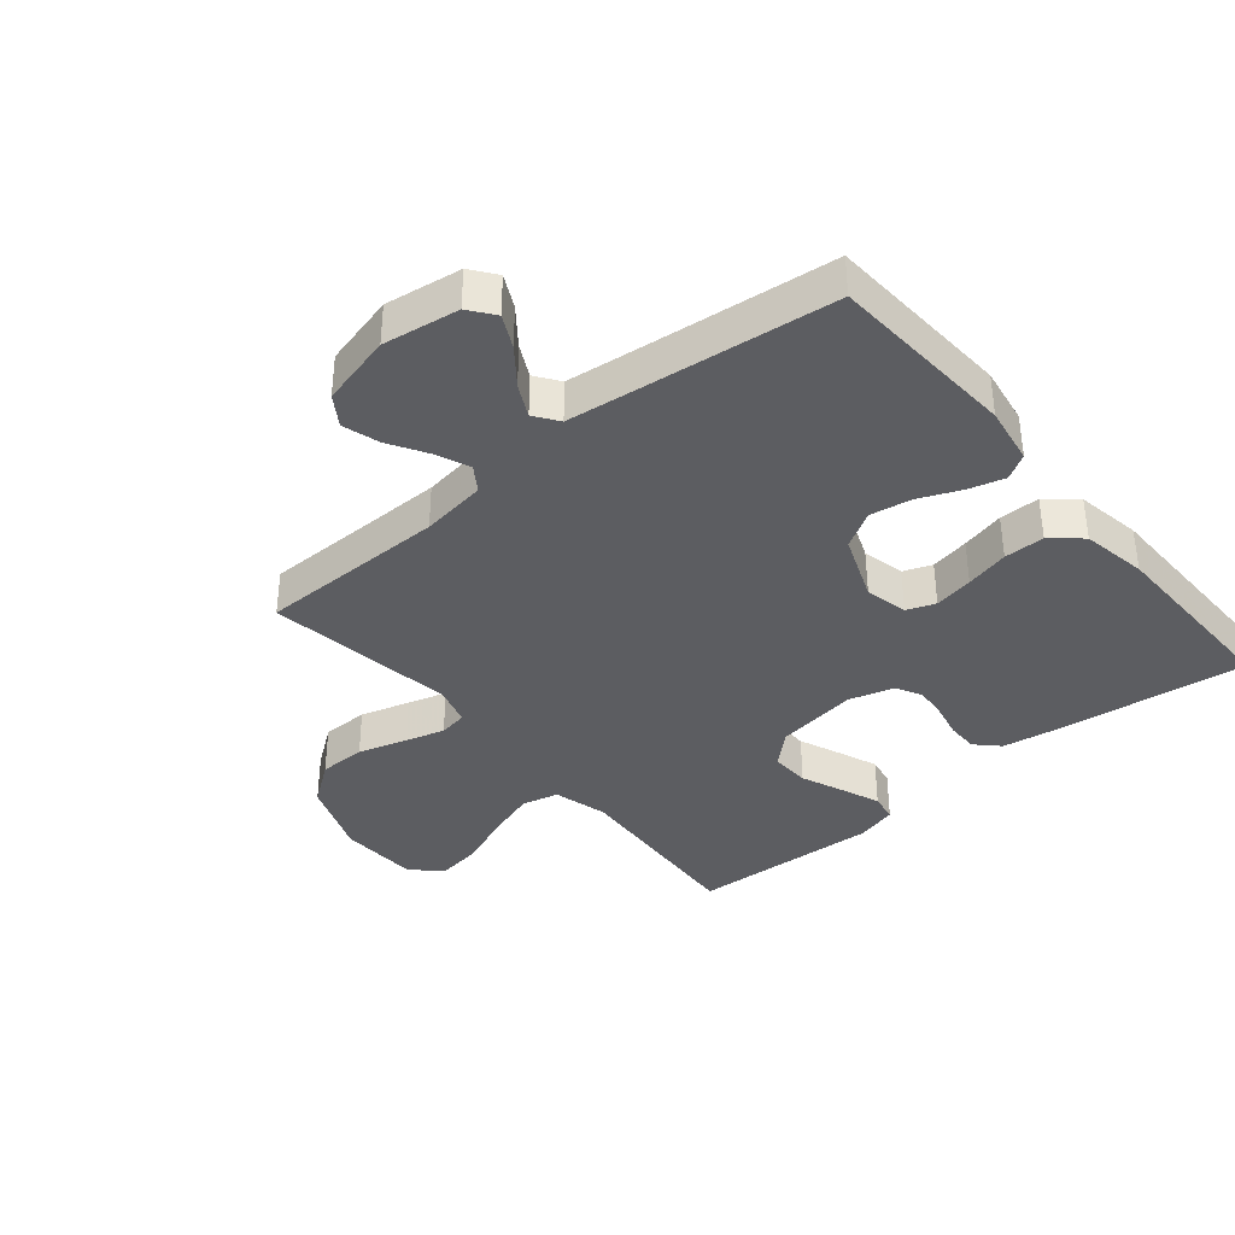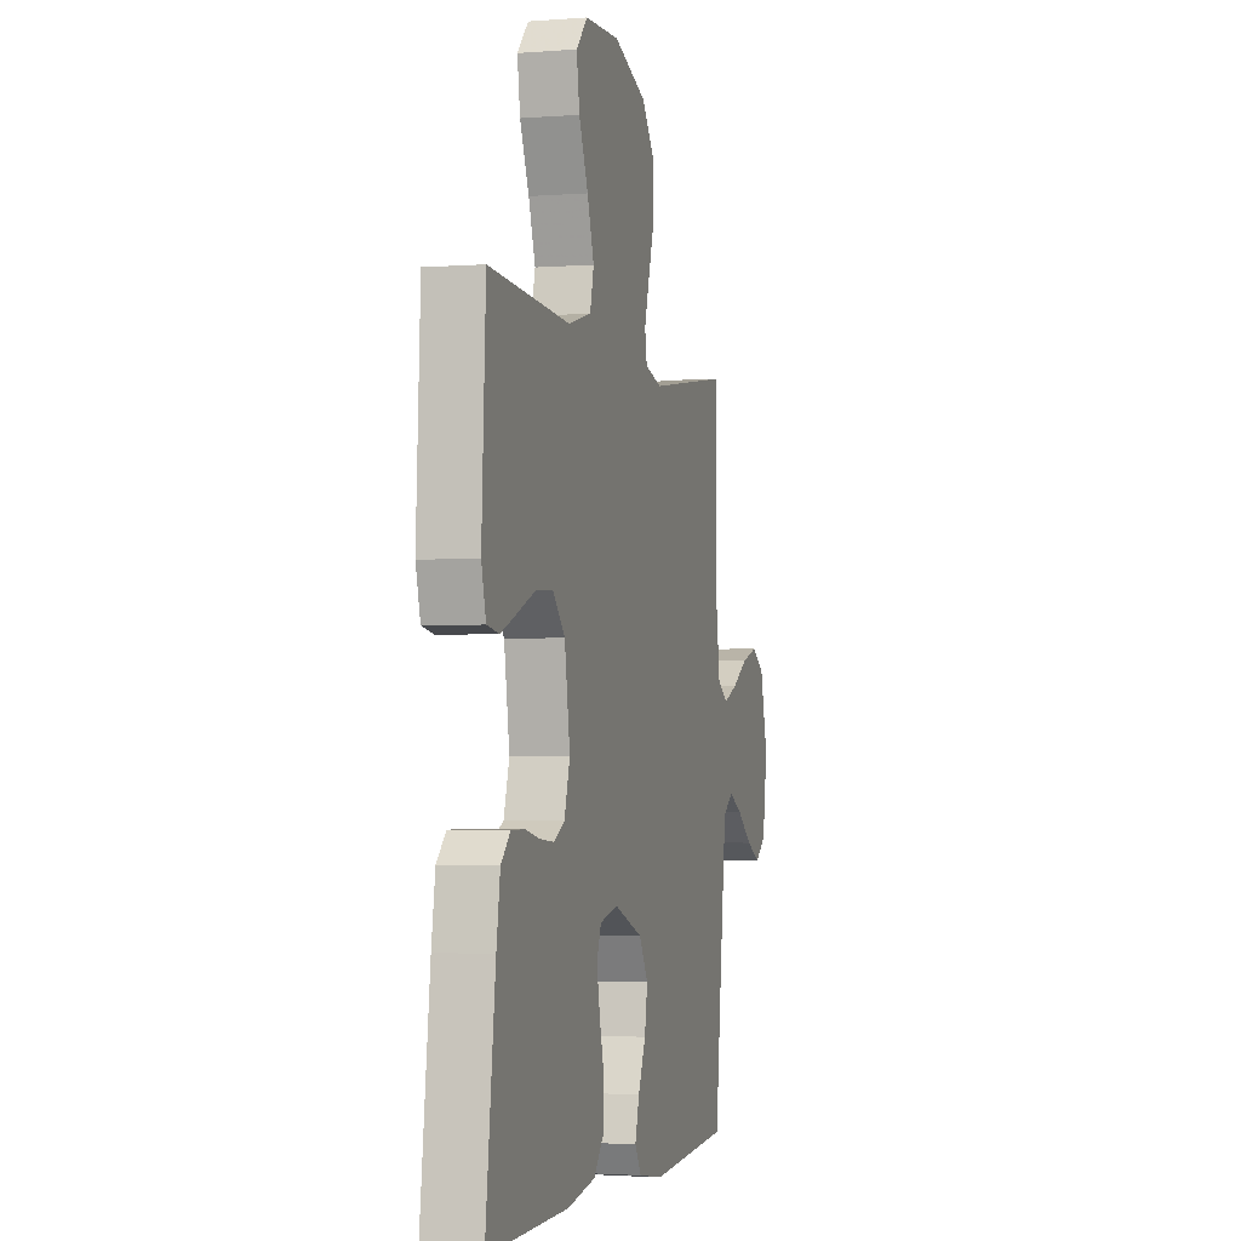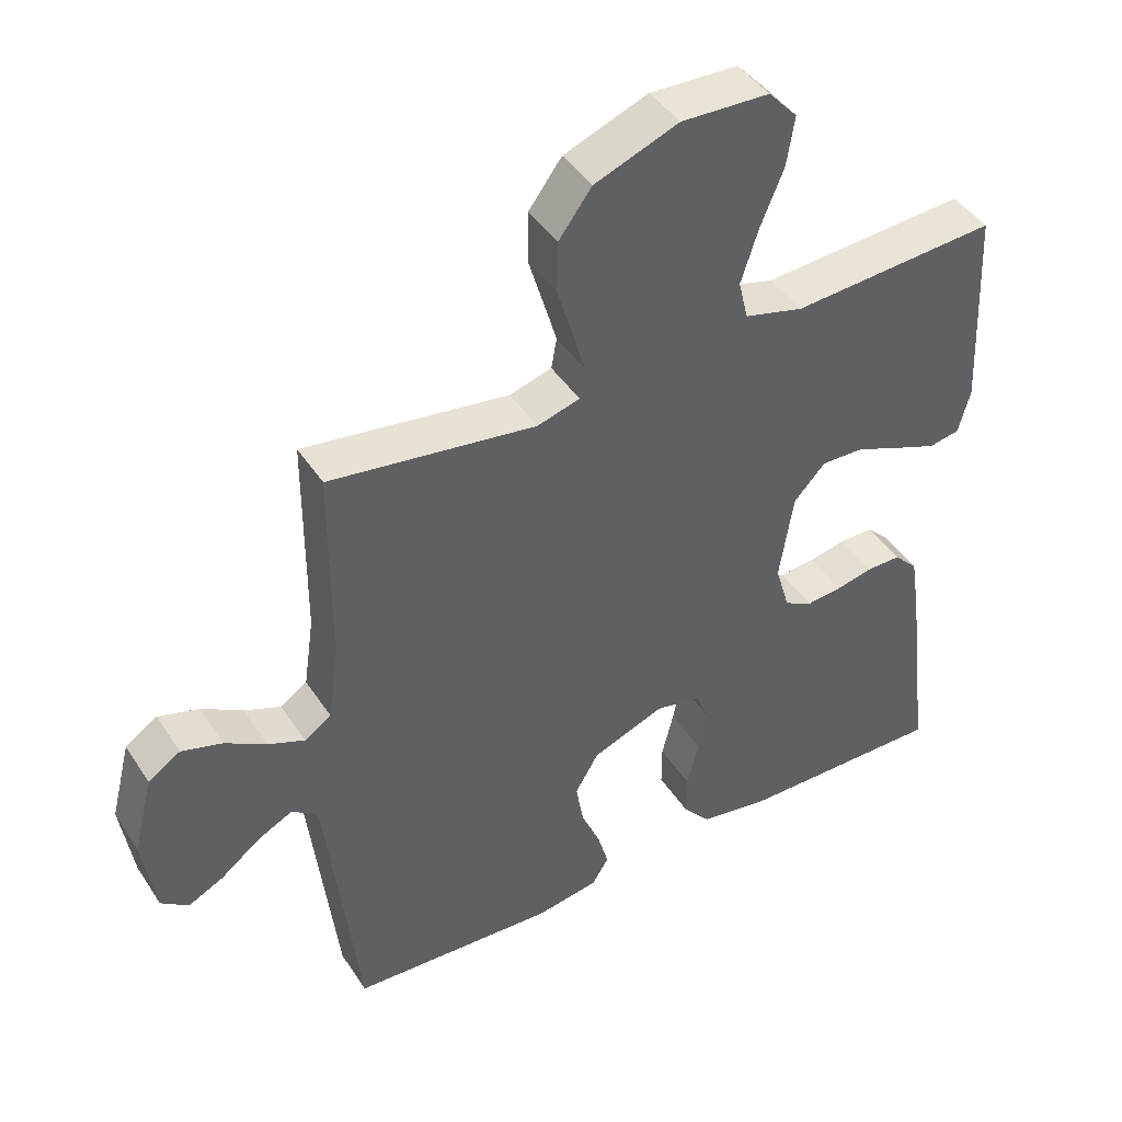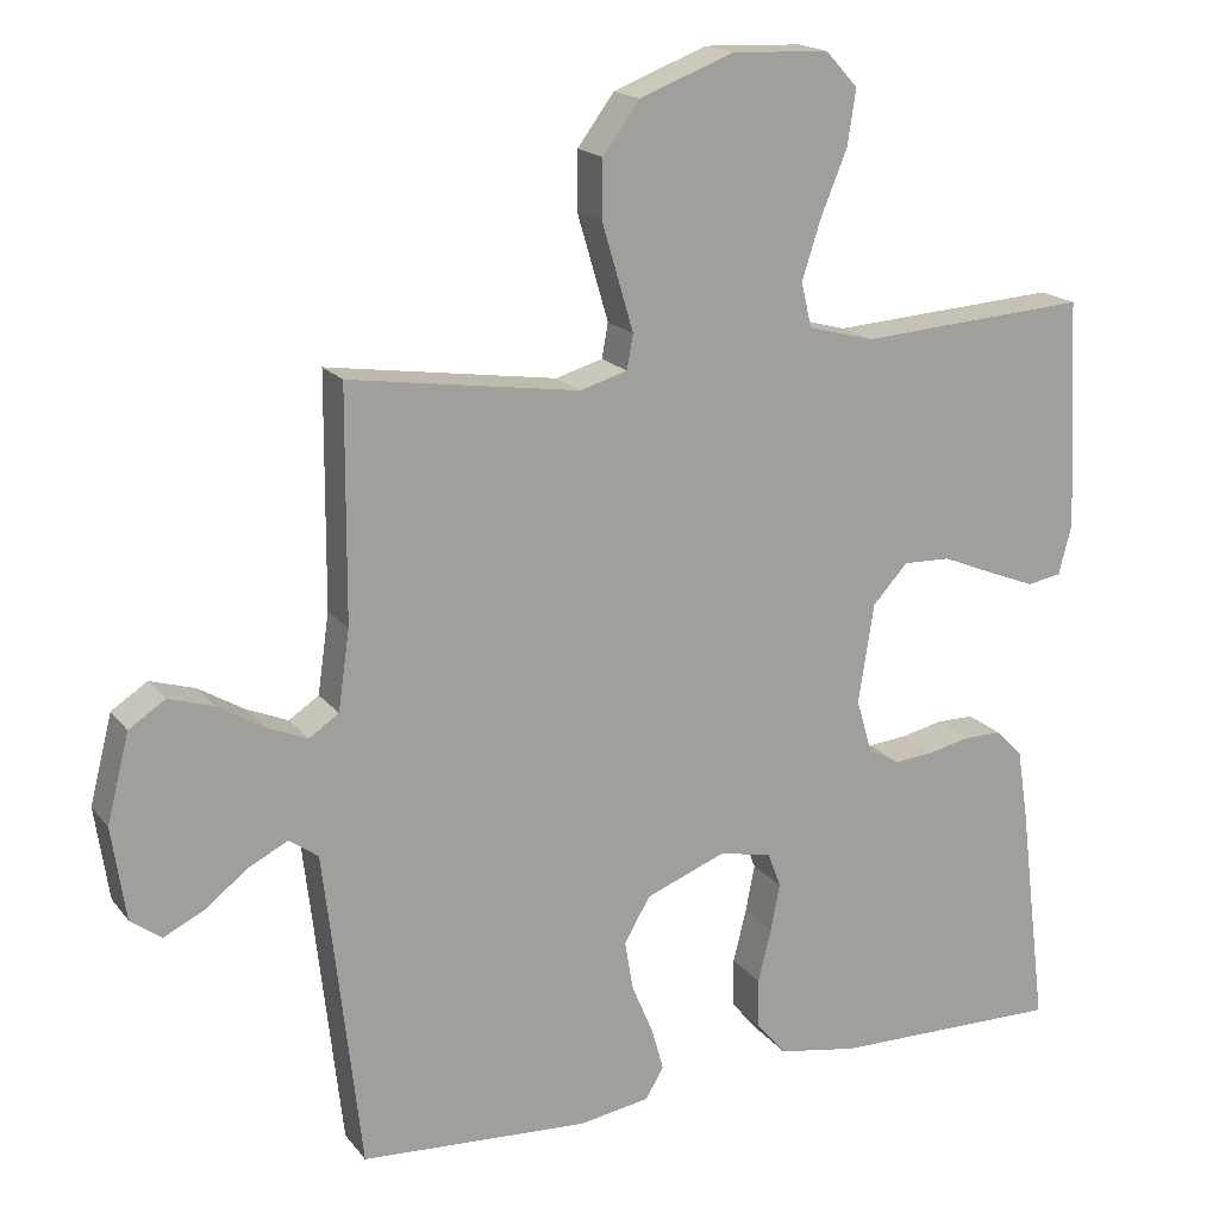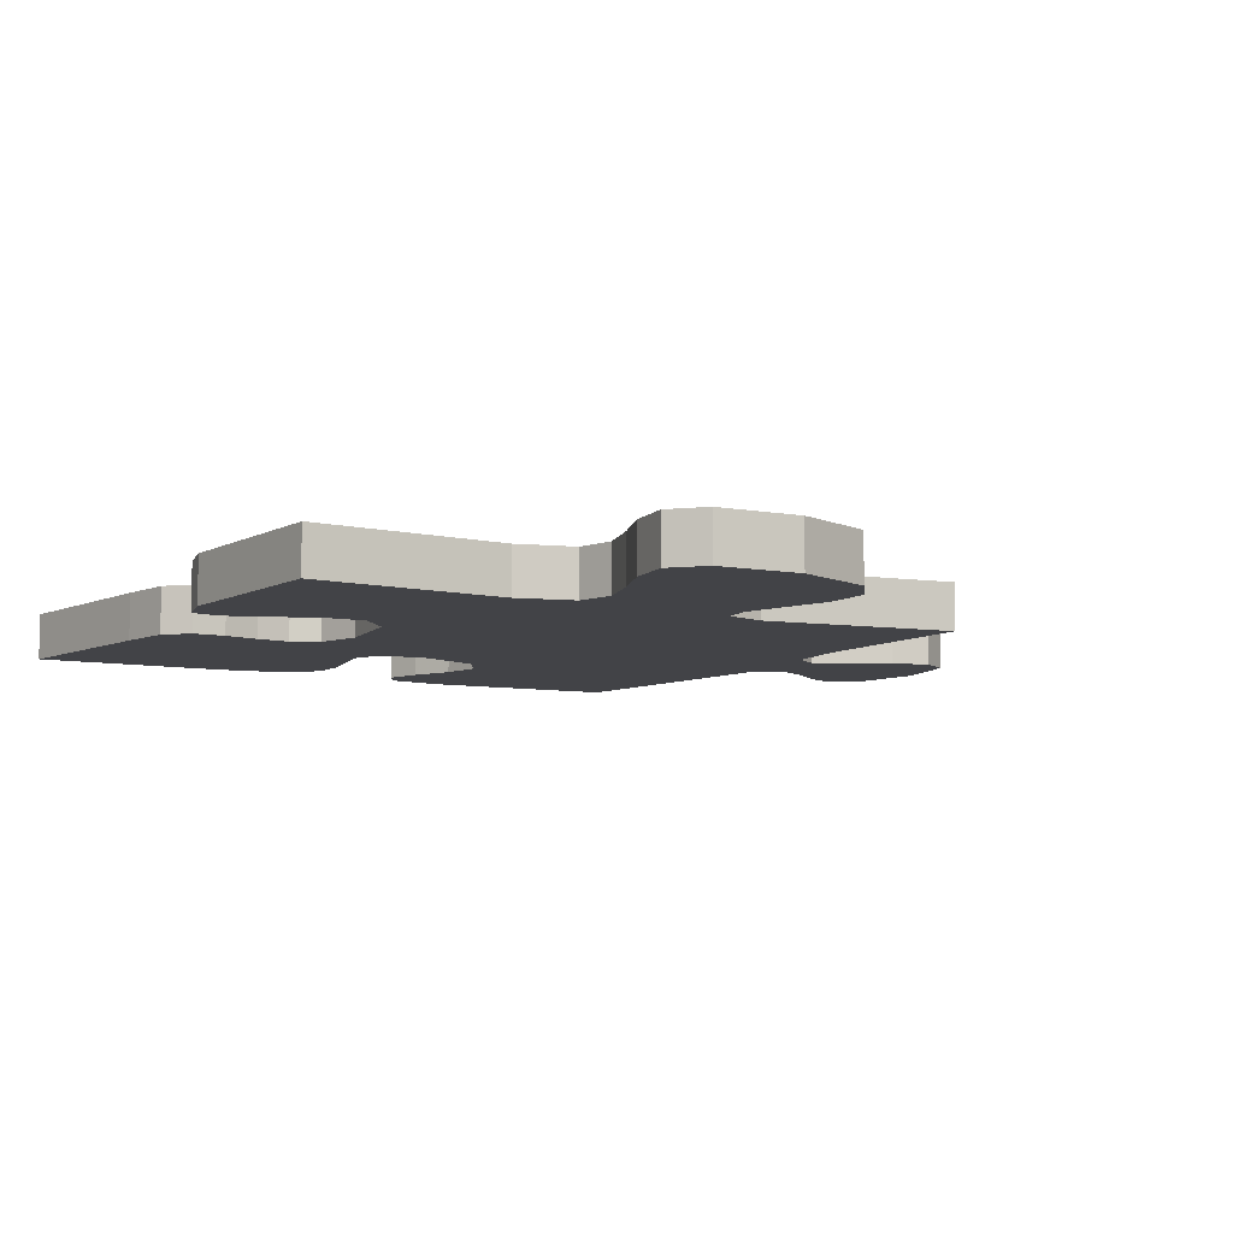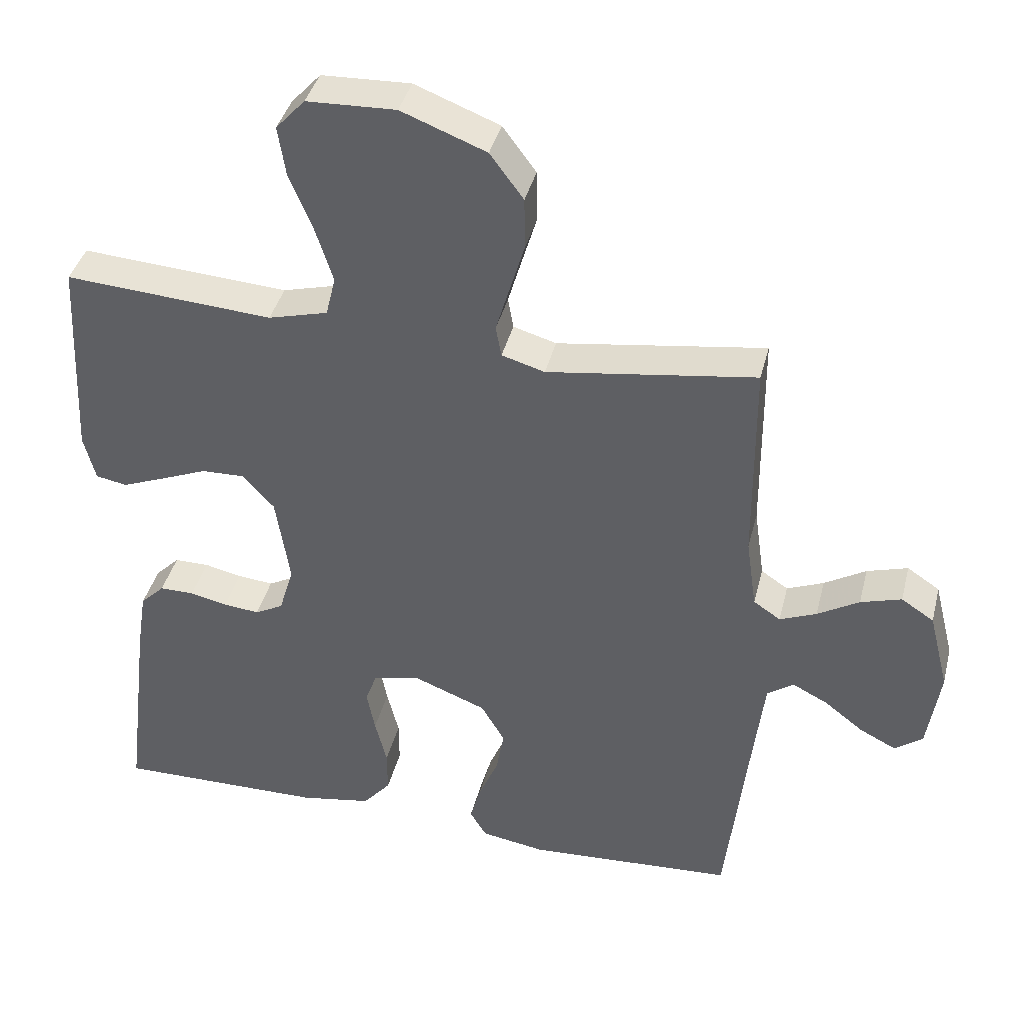
<metadata>
{"format":"obj","ext":"obj","renderer":"f3d","projection":"perspective","resolution":1024,"background":"white","views":[{"elev":-37.1,"azim":129.8,"up":"+Y"},{"elev":-2.3,"azim":-74.7,"up":"+Z"},{"elev":43.9,"azim":149.1,"up":"+Z"},{"elev":17.8,"azim":154.5,"up":"+Z"},{"elev":-7.5,"azim":-30.8,"up":"+Y"},{"elev":39.8,"azim":13.9,"up":"+Z"}]}
</metadata>
<code>
v 0.5 0.07 0.5
v 0.502 0.07 0.2
v 0.517 0.07 0.096
v 0.556 0.07 0.07
v 0.609 0.07 0.092
v 0.669 0.07 0.128
v 0.728 0.07 0.146
v 0.775 0.07 0.115
v 0.804 0.07 0
v 0.786 0.07 -0.121
v 0.746 0.07 -0.151
v 0.694 0.07 -0.125
v 0.637 0.07 -0.081
v 0.586 0.07 -0.055
v 0.548 0.07 -0.082
v 0.534 0.07 -0.2
v 0.5 0.07 -0.5
v 0.2 0.07 -0.518
v 0.108 0.07 -0.503
v 0.084 0.07 -0.463
v 0.1 0.07 -0.406
v 0.128 0.07 -0.34
v 0.139 0.07 -0.275
v 0.105 0.07 -0.217
v 0 0.07 -0.176
v -0.068 0.07 -0.191
v -0.085 0.07 -0.236
v -0.073 0.07 -0.298
v -0.056 0.07 -0.367
v -0.056 0.07 -0.431
v -0.096 0.07 -0.478
v -0.2 0.07 -0.496
v -0.5 0.07 -0.5
v -0.463 0.07 -0.2
v -0.449 0.07 -0.111
v -0.414 0.07 -0.076
v -0.364 0.07 -0.076
v -0.31 0.07 -0.088
v -0.258 0.07 -0.093
v -0.217 0.07 -0.071
v -0.196 0.07 0
v -0.216 0.07 0.13
v -0.262 0.07 0.18
v -0.324 0.07 0.178
v -0.392 0.07 0.15
v -0.453 0.07 0.126
v -0.498 0.07 0.134
v -0.515 0.07 0.2
v -0.5 0.07 0.5
v -0.2 0.07 0.48
v -0.114 0.07 0.503
v -0.1 0.07 0.561
v -0.125 0.07 0.639
v -0.159 0.07 0.722
v -0.17 0.07 0.794
v -0.128 0.07 0.84
v 0 0.07 0.845
v 0.122 0.07 0.798
v 0.17 0.07 0.733
v 0.171 0.07 0.658
v 0.149 0.07 0.584
v 0.13 0.07 0.519
v 0.138 0.07 0.474
v 0.2 0.07 0.456
v 0.5 0 0.5
v 0.502 0 0.2
v 0.517 0 0.096
v 0.556 0 0.07
v 0.609 0 0.092
v 0.669 0 0.128
v 0.728 0 0.146
v 0.775 0 0.115
v 0.804 0 0
v 0.786 0 -0.121
v 0.746 0 -0.151
v 0.694 0 -0.125
v 0.637 0 -0.081
v 0.586 0 -0.055
v 0.548 0 -0.082
v 0.534 0 -0.2
v 0.5 0 -0.5
v 0.2 0 -0.518
v 0.108 0 -0.503
v 0.084 0 -0.463
v 0.1 0 -0.406
v 0.128 0 -0.34
v 0.139 0 -0.275
v 0.105 0 -0.217
v 0 0 -0.176
v -0.068 0 -0.191
v -0.085 0 -0.236
v -0.073 0 -0.298
v -0.056 0 -0.367
v -0.056 0 -0.431
v -0.096 0 -0.478
v -0.2 0 -0.496
v -0.5 0 -0.5
v -0.463 0 -0.2
v -0.449 0 -0.111
v -0.414 0 -0.076
v -0.364 0 -0.076
v -0.31 0 -0.088
v -0.258 0 -0.093
v -0.217 0 -0.071
v -0.196 0 0
v -0.216 0 0.13
v -0.262 0 0.18
v -0.324 0 0.178
v -0.392 0 0.15
v -0.453 0 0.126
v -0.498 0 0.134
v -0.515 0 0.2
v -0.5 0 0.5
v -0.2 0 0.48
v -0.114 0 0.503
v -0.1 0 0.561
v -0.125 0 0.639
v -0.159 0 0.722
v -0.17 0 0.794
v -0.128 0 0.84
v 0 0 0.845
v 0.122 0 0.798
v 0.17 0 0.733
v 0.171 0 0.658
v 0.149 0 0.584
v 0.13 0 0.519
v 0.138 0 0.474
v 0.2 0 0.456
f 59 60 61
f 58 59 61
f 57 58 61
f 56 57 61
f 55 56 61
f 54 55 61
f 53 54 61
f 52 53 61 62
f 51 52 62 63
f 48 49 50
f 47 48 50
f 46 47 50
f 45 46 50
f 44 45 50
f 51 63 64
f 50 51 64
f 44 50 64
f 43 44 64
f 36 37 38
f 35 36 38
f 34 35 38
f 33 34 38
f 32 33 38
f 31 32 38
f 30 31 38
f 29 30 38
f 28 29 38
f 27 28 38 39
f 26 27 39 40
f 20 21 22
f 19 20 22
f 18 19 22
f 17 18 22
f 16 17 22
f 15 16 22 23
f 14 15 23 24
f 11 12 13
f 10 11 13
f 9 10 13
f 8 9 13
f 7 8 13
f 6 7 13
f 5 6 13
f 4 5 13 14
f 14 24 25
f 4 14 25
f 3 4 25
f 64 1 2
f 43 64 2
f 42 43 2
f 26 40 41
f 26 41 42
f 25 26 42
f 3 25 42
f 2 3 42
f 125 124 123
f 125 123 122
f 125 122 121
f 125 121 120
f 125 120 119
f 125 119 118
f 125 118 117
f 126 125 117 116
f 127 126 116 115
f 114 113 112
f 114 112 111
f 114 111 110
f 114 110 109
f 114 109 108
f 128 127 115
f 128 115 114
f 128 114 108
f 128 108 107
f 102 101 100
f 102 100 99
f 102 99 98
f 102 98 97
f 102 97 96
f 102 96 95
f 102 95 94
f 102 94 93
f 102 93 92
f 103 102 92 91
f 104 103 91 90
f 86 85 84
f 86 84 83
f 86 83 82
f 86 82 81
f 86 81 80
f 87 86 80 79
f 88 87 79 78
f 77 76 75
f 77 75 74
f 77 74 73
f 77 73 72
f 77 72 71
f 77 71 70
f 77 70 69
f 78 77 69 68
f 89 88 78
f 89 78 68
f 89 68 67
f 66 65 128
f 66 128 107
f 66 107 106
f 105 104 90
f 106 105 90
f 106 90 89
f 106 89 67
f 106 67 66
f 1 65 66 2
f 2 66 67 3
f 3 67 68 4
f 4 68 69 5
f 5 69 70 6
f 6 70 71 7
f 7 71 72 8
f 8 72 73 9
f 9 73 74 10
f 10 74 75 11
f 11 75 76 12
f 12 76 77 13
f 13 77 78 14
f 14 78 79 15
f 15 79 80 16
f 16 80 81 17
f 17 81 82 18
f 18 82 83 19
f 19 83 84 20
f 20 84 85 21
f 21 85 86 22
f 22 86 87 23
f 23 87 88 24
f 24 88 89 25
f 25 89 90 26
f 26 90 91 27
f 27 91 92 28
f 28 92 93 29
f 29 93 94 30
f 30 94 95 31
f 31 95 96 32
f 32 96 97 33
f 33 97 98 34
f 34 98 99 35
f 35 99 100 36
f 36 100 101 37
f 37 101 102 38
f 38 102 103 39
f 39 103 104 40
f 40 104 105 41
f 41 105 106 42
f 42 106 107 43
f 43 107 108 44
f 44 108 109 45
f 45 109 110 46
f 46 110 111 47
f 47 111 112 48
f 48 112 113 49
f 49 113 114 50
f 50 114 115 51
f 51 115 116 52
f 52 116 117 53
f 53 117 118 54
f 54 118 119 55
f 55 119 120 56
f 56 120 121 57
f 57 121 122 58
f 58 122 123 59
f 59 123 124 60
f 60 124 125 61
f 61 125 126 62
f 62 126 127 63
f 63 127 128 64
f 64 128 65 1

</code>
